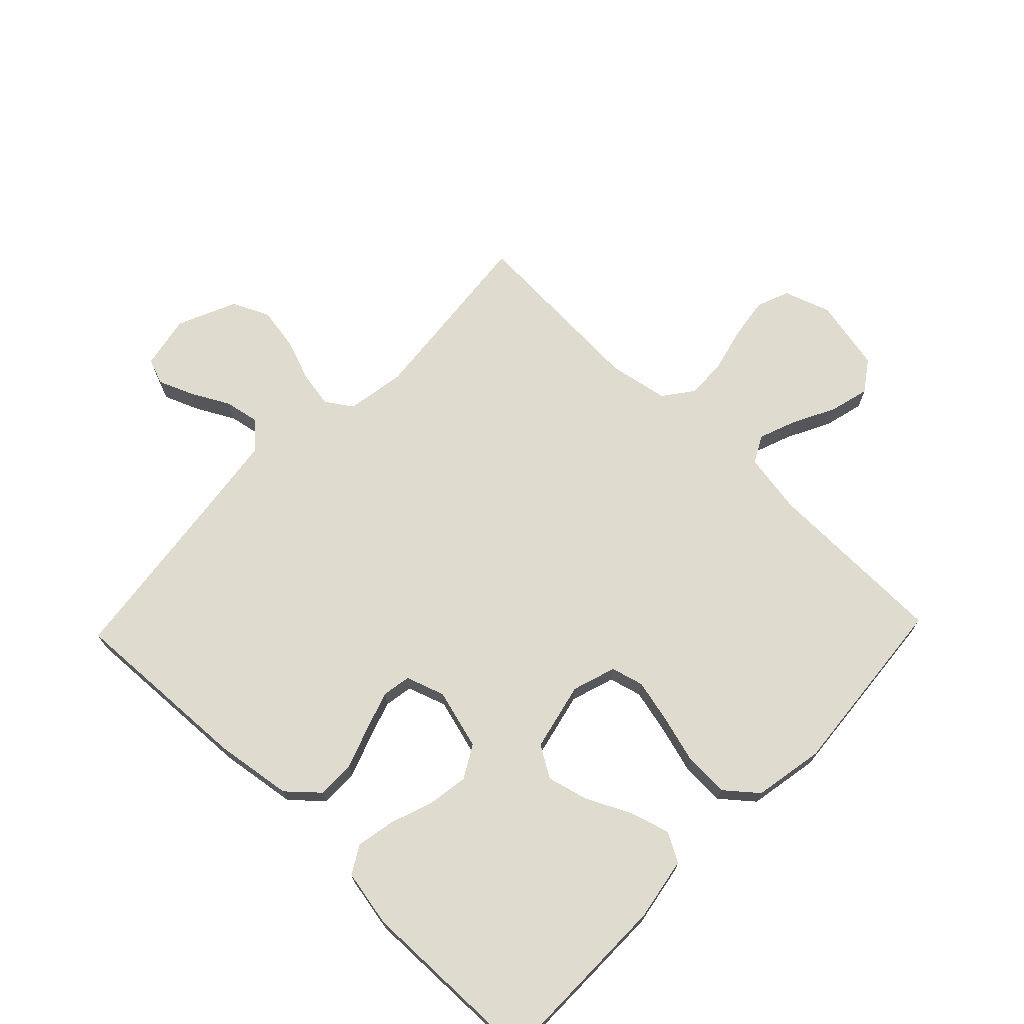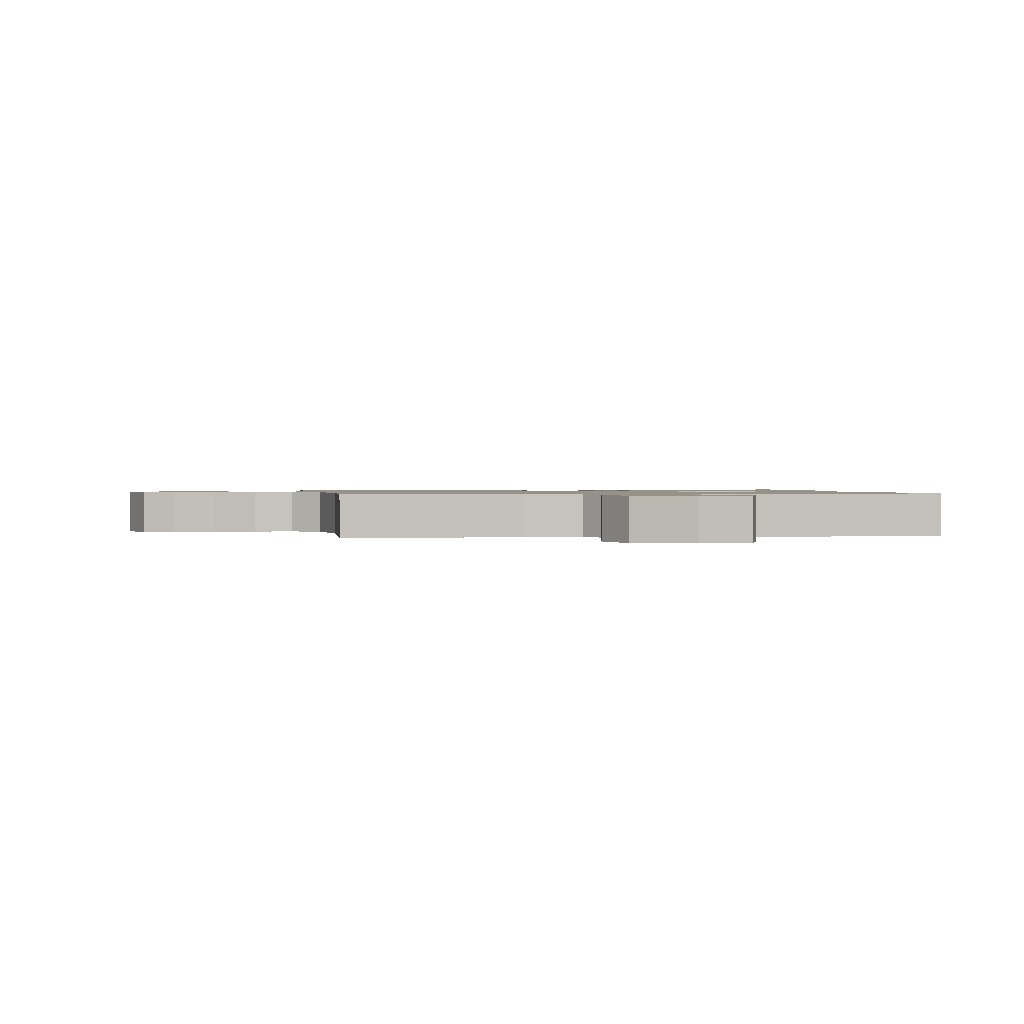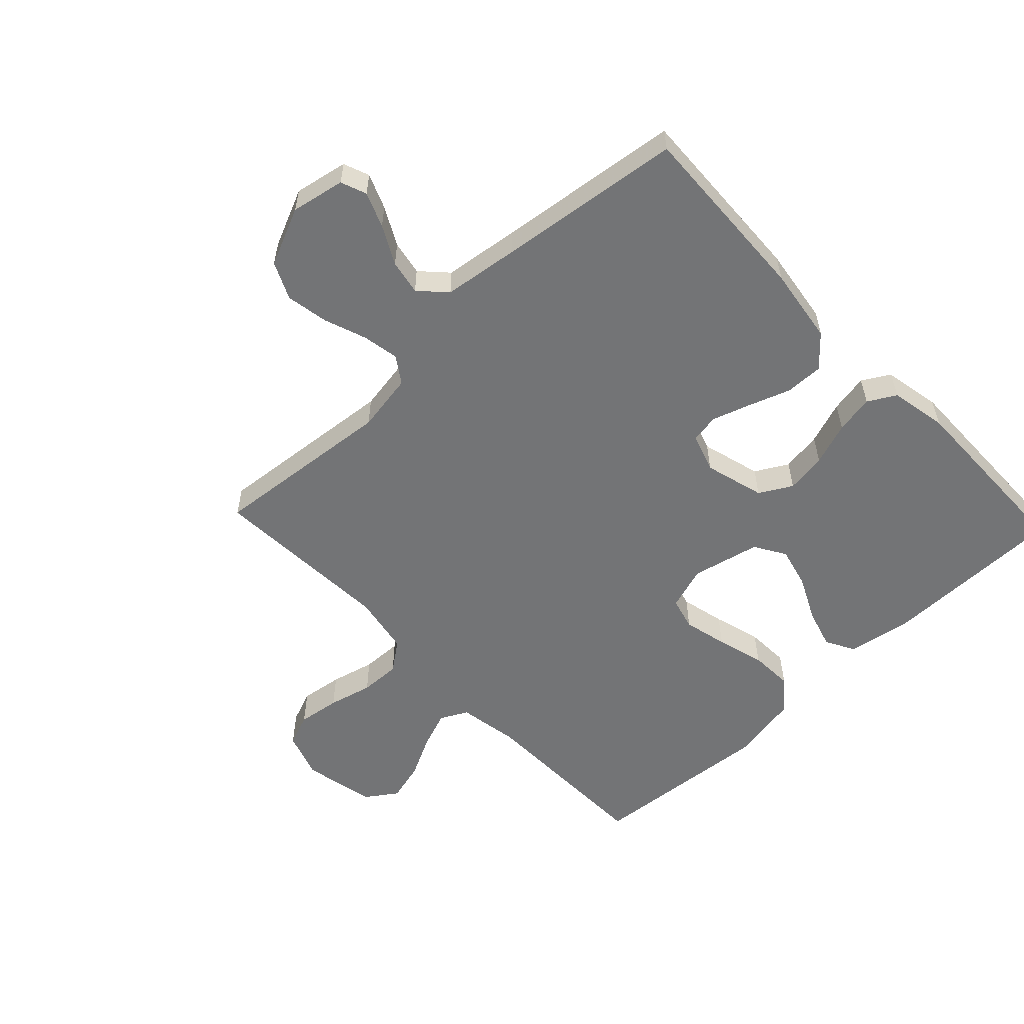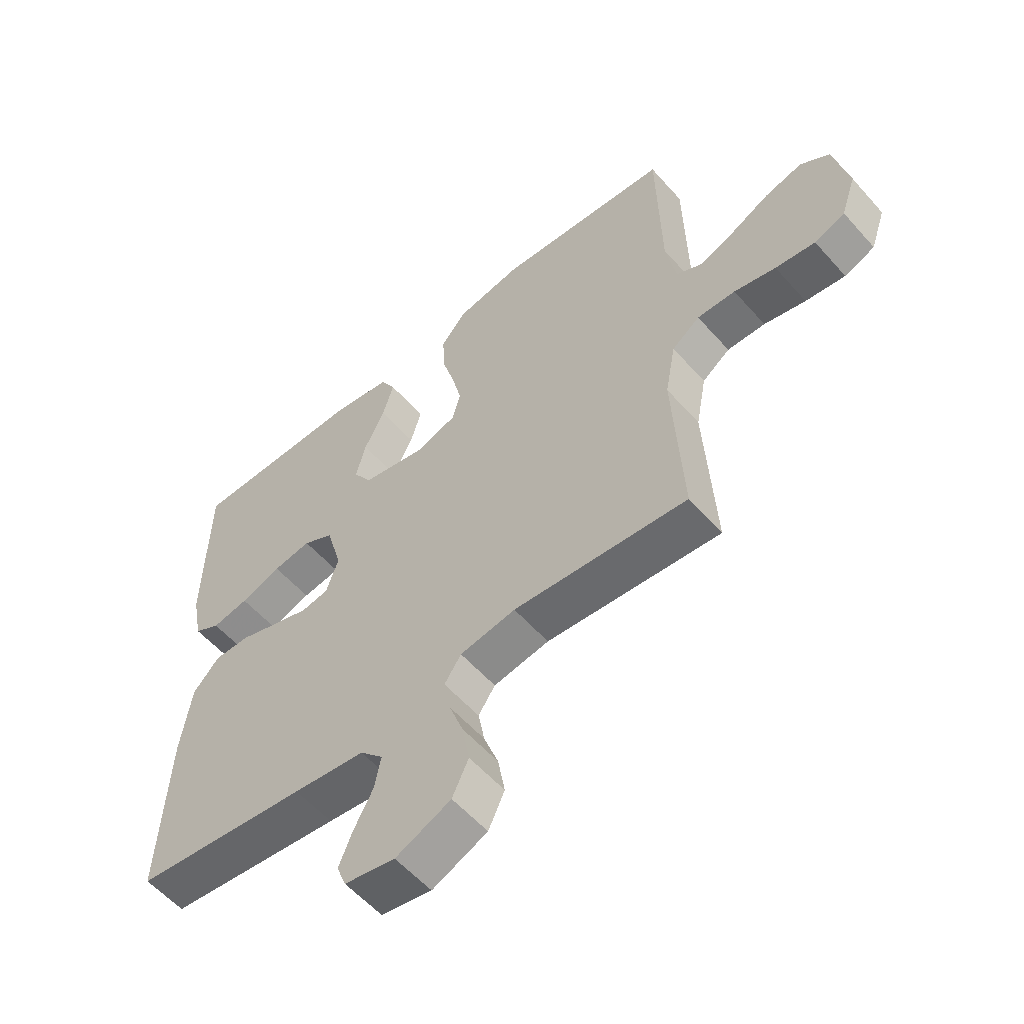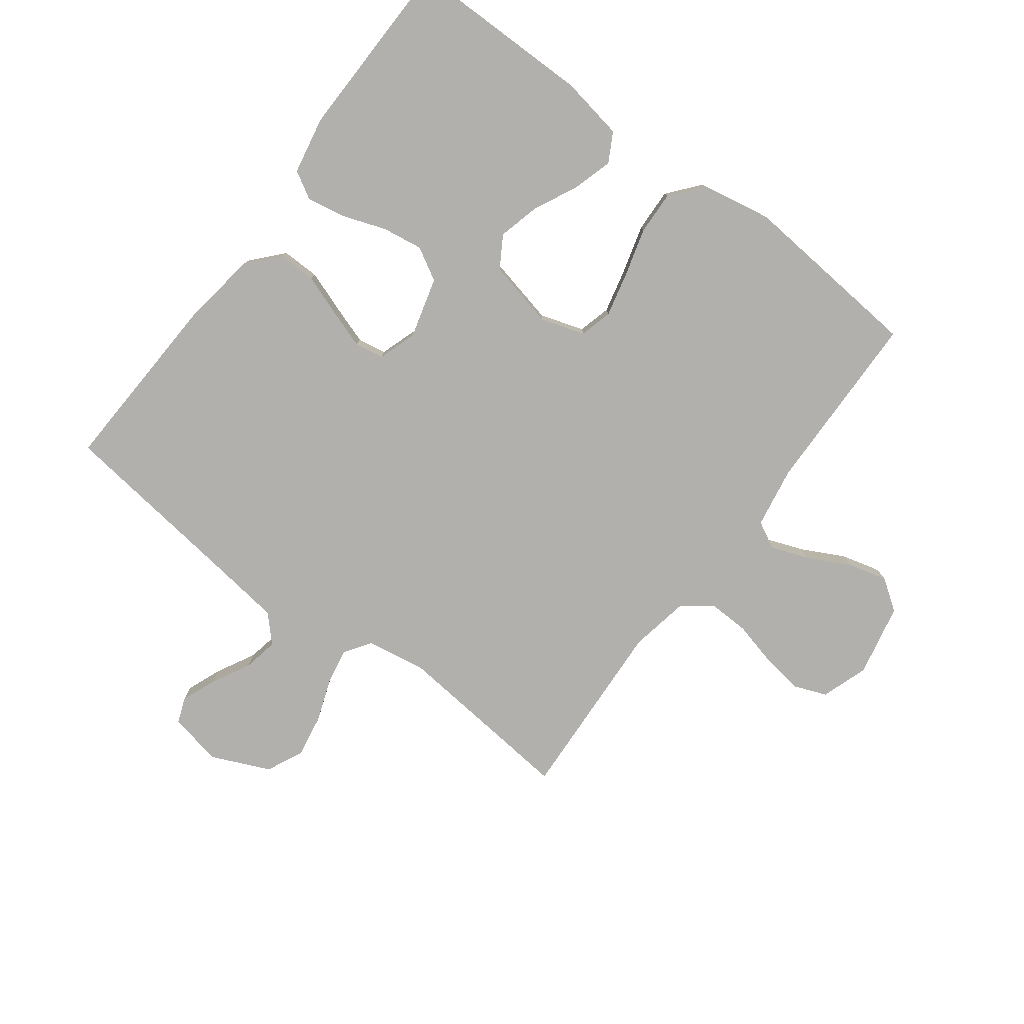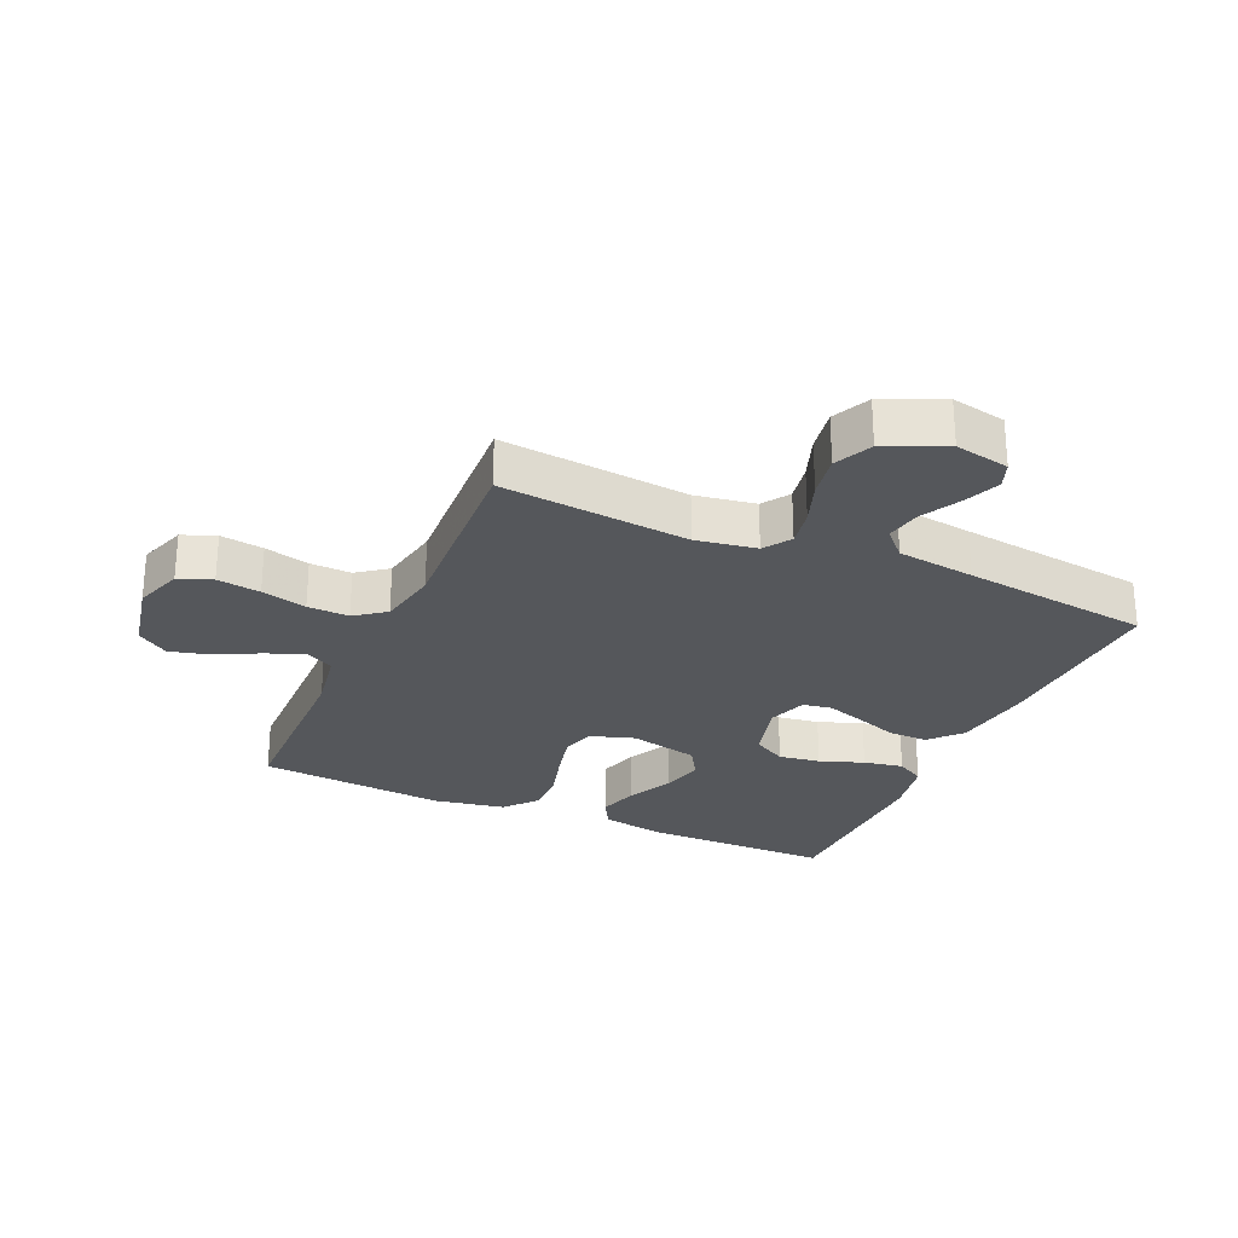
<metadata>
{"format":"obj","ext":"obj","renderer":"f3d","projection":"perspective","resolution":1024,"background":"white","views":[{"elev":70.4,"azim":-46.1,"up":"+Y"},{"elev":1.0,"azim":170.6,"up":"+Y"},{"elev":-56.1,"azim":-136.5,"up":"+Y"},{"elev":-57.1,"azim":40.9,"up":"+Z"},{"elev":-78.7,"azim":-36.9,"up":"+Y"},{"elev":-26.9,"azim":156.0,"up":"+Y"}]}
</metadata>
<code>
v 0.5 0.07 0.5
v 0.506 0.07 0.2
v 0.523 0.07 0.101
v 0.567 0.07 0.078
v 0.628 0.07 0.101
v 0.696 0.07 0.136
v 0.761 0.07 0.153
v 0.811 0.07 0.118
v 0.836 0.07 0
v 0.81 0.07 -0.076
v 0.757 0.07 -0.097
v 0.688 0.07 -0.087
v 0.616 0.07 -0.069
v 0.55 0.07 -0.067
v 0.502 0.07 -0.103
v 0.484 0.07 -0.2
v 0.5 0.07 -0.5
v 0.2 0.07 -0.471
v 0.104 0.07 -0.487
v 0.075 0.07 -0.53
v 0.086 0.07 -0.59
v 0.111 0.07 -0.659
v 0.123 0.07 -0.728
v 0.095 0.07 -0.788
v 0 0.07 -0.83
v -0.087 0.07 -0.813
v -0.103 0.07 -0.771
v -0.08 0.07 -0.714
v -0.047 0.07 -0.652
v -0.036 0.07 -0.595
v -0.076 0.07 -0.553
v -0.2 0.07 -0.537
v -0.5 0.07 -0.5
v -0.486 0.07 -0.2
v -0.468 0.07 -0.075
v -0.423 0.07 -0.025
v -0.361 0.07 -0.026
v -0.294 0.07 -0.05
v -0.231 0.07 -0.071
v -0.184 0.07 -0.063
v -0.163 0.07 0
v -0.19 0.07 0.098
v -0.243 0.07 0.128
v -0.309 0.07 0.118
v -0.379 0.07 0.093
v -0.442 0.07 0.081
v -0.487 0.07 0.107
v -0.505 0.07 0.2
v -0.5 0.07 0.5
v -0.2 0.07 0.501
v -0.097 0.07 0.483
v -0.071 0.07 0.436
v -0.09 0.07 0.371
v -0.125 0.07 0.299
v -0.142 0.07 0.232
v -0.111 0.07 0.181
v 0 0.07 0.156
v 0.071 0.07 0.179
v 0.085 0.07 0.232
v 0.068 0.07 0.304
v 0.046 0.07 0.382
v 0.043 0.07 0.453
v 0.086 0.07 0.505
v 0.2 0.07 0.526
v 0.5 0 0.5
v 0.506 0 0.2
v 0.523 0 0.101
v 0.567 0 0.078
v 0.628 0 0.101
v 0.696 0 0.136
v 0.761 0 0.153
v 0.811 0 0.118
v 0.836 0 0
v 0.81 0 -0.076
v 0.757 0 -0.097
v 0.688 0 -0.087
v 0.616 0 -0.069
v 0.55 0 -0.067
v 0.502 0 -0.103
v 0.484 0 -0.2
v 0.5 0 -0.5
v 0.2 0 -0.471
v 0.104 0 -0.487
v 0.075 0 -0.53
v 0.086 0 -0.59
v 0.111 0 -0.659
v 0.123 0 -0.728
v 0.095 0 -0.788
v 0 0 -0.83
v -0.087 0 -0.813
v -0.103 0 -0.771
v -0.08 0 -0.714
v -0.047 0 -0.652
v -0.036 0 -0.595
v -0.076 0 -0.553
v -0.2 0 -0.537
v -0.5 0 -0.5
v -0.486 0 -0.2
v -0.468 0 -0.075
v -0.423 0 -0.025
v -0.361 0 -0.026
v -0.294 0 -0.05
v -0.231 0 -0.071
v -0.184 0 -0.063
v -0.163 0 0
v -0.19 0 0.098
v -0.243 0 0.128
v -0.309 0 0.118
v -0.379 0 0.093
v -0.442 0 0.081
v -0.487 0 0.107
v -0.505 0 0.2
v -0.5 0 0.5
v -0.2 0 0.501
v -0.097 0 0.483
v -0.071 0 0.436
v -0.09 0 0.371
v -0.125 0 0.299
v -0.142 0 0.232
v -0.111 0 0.181
v 0 0 0.156
v 0.071 0 0.179
v 0.085 0 0.232
v 0.068 0 0.304
v 0.046 0 0.382
v 0.043 0 0.453
v 0.086 0 0.505
v 0.2 0 0.526
f 64 1 2
f 63 64 2
f 62 63 2
f 61 62 2
f 60 61 2
f 59 60 2 3
f 58 59 3 4
f 57 58 4
f 52 53 54
f 51 52 54
f 50 51 54
f 49 50 54
f 48 49 54
f 47 48 54
f 46 47 54
f 45 46 54
f 44 45 54
f 43 44 54 55
f 42 43 55 56
f 36 37 38
f 35 36 38
f 34 35 38
f 33 34 38
f 32 33 38
f 31 32 38 39
f 30 31 39 40
f 27 28 29
f 26 27 29
f 25 26 29
f 24 25 29
f 23 24 29
f 22 23 29
f 21 22 29
f 20 21 29 30
f 30 40 41
f 20 30 41
f 19 20 41
f 16 17 18
f 42 56 57
f 41 42 57
f 19 41 57
f 18 19 57
f 16 18 57
f 15 16 57
f 11 12 13
f 10 11 13
f 9 10 13
f 8 9 13
f 7 8 13
f 6 7 13
f 5 6 13
f 14 15 57 4
f 4 5 13 14
f 66 65 128
f 66 128 127
f 66 127 126
f 66 126 125
f 66 125 124
f 67 66 124 123
f 68 67 123 122
f 68 122 121
f 118 117 116
f 118 116 115
f 118 115 114
f 118 114 113
f 118 113 112
f 118 112 111
f 118 111 110
f 118 110 109
f 118 109 108
f 119 118 108 107
f 120 119 107 106
f 102 101 100
f 102 100 99
f 102 99 98
f 102 98 97
f 102 97 96
f 103 102 96 95
f 104 103 95 94
f 93 92 91
f 93 91 90
f 93 90 89
f 93 89 88
f 93 88 87
f 93 87 86
f 93 86 85
f 94 93 85 84
f 105 104 94
f 105 94 84
f 105 84 83
f 82 81 80
f 121 120 106
f 121 106 105
f 121 105 83
f 121 83 82
f 121 82 80
f 121 80 79
f 77 76 75
f 77 75 74
f 77 74 73
f 77 73 72
f 77 72 71
f 77 71 70
f 77 70 69
f 68 121 79 78
f 78 77 69 68
f 1 65 66 2
f 2 66 67 3
f 3 67 68 4
f 4 68 69 5
f 5 69 70 6
f 6 70 71 7
f 7 71 72 8
f 8 72 73 9
f 9 73 74 10
f 10 74 75 11
f 11 75 76 12
f 12 76 77 13
f 13 77 78 14
f 14 78 79 15
f 15 79 80 16
f 16 80 81 17
f 17 81 82 18
f 18 82 83 19
f 19 83 84 20
f 20 84 85 21
f 21 85 86 22
f 22 86 87 23
f 23 87 88 24
f 24 88 89 25
f 25 89 90 26
f 26 90 91 27
f 27 91 92 28
f 28 92 93 29
f 29 93 94 30
f 30 94 95 31
f 31 95 96 32
f 32 96 97 33
f 33 97 98 34
f 34 98 99 35
f 35 99 100 36
f 36 100 101 37
f 37 101 102 38
f 38 102 103 39
f 39 103 104 40
f 40 104 105 41
f 41 105 106 42
f 42 106 107 43
f 43 107 108 44
f 44 108 109 45
f 45 109 110 46
f 46 110 111 47
f 47 111 112 48
f 48 112 113 49
f 49 113 114 50
f 50 114 115 51
f 51 115 116 52
f 52 116 117 53
f 53 117 118 54
f 54 118 119 55
f 55 119 120 56
f 56 120 121 57
f 57 121 122 58
f 58 122 123 59
f 59 123 124 60
f 60 124 125 61
f 61 125 126 62
f 62 126 127 63
f 63 127 128 64
f 64 128 65 1

</code>
